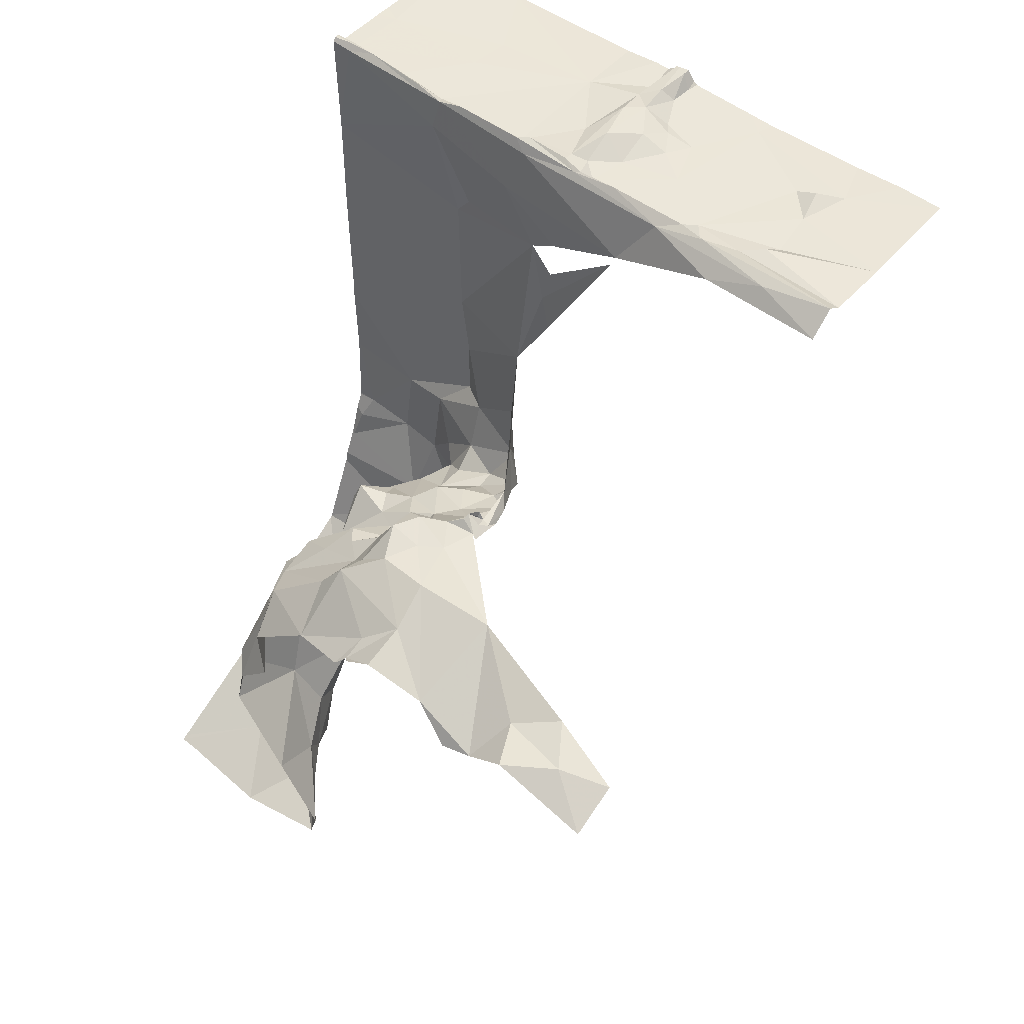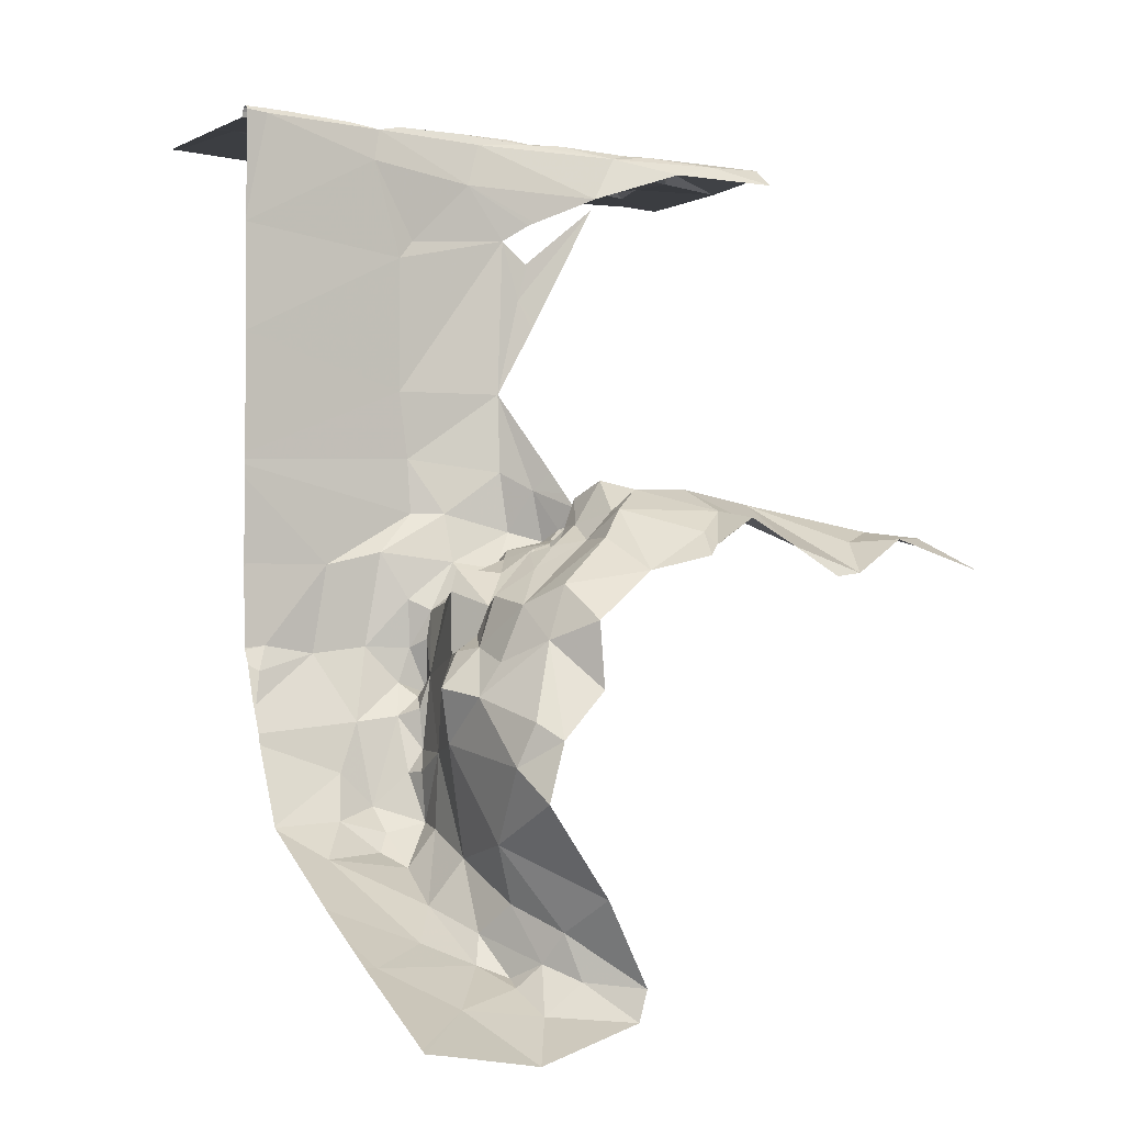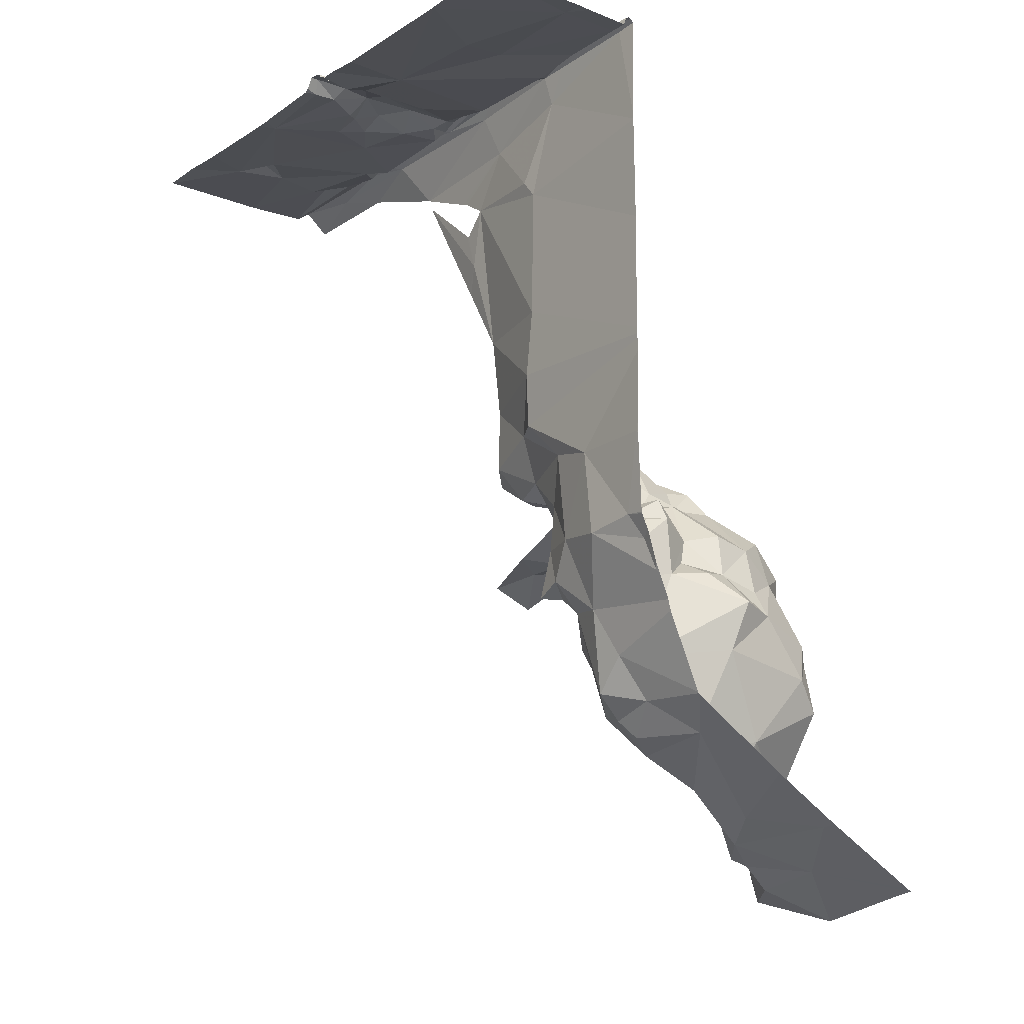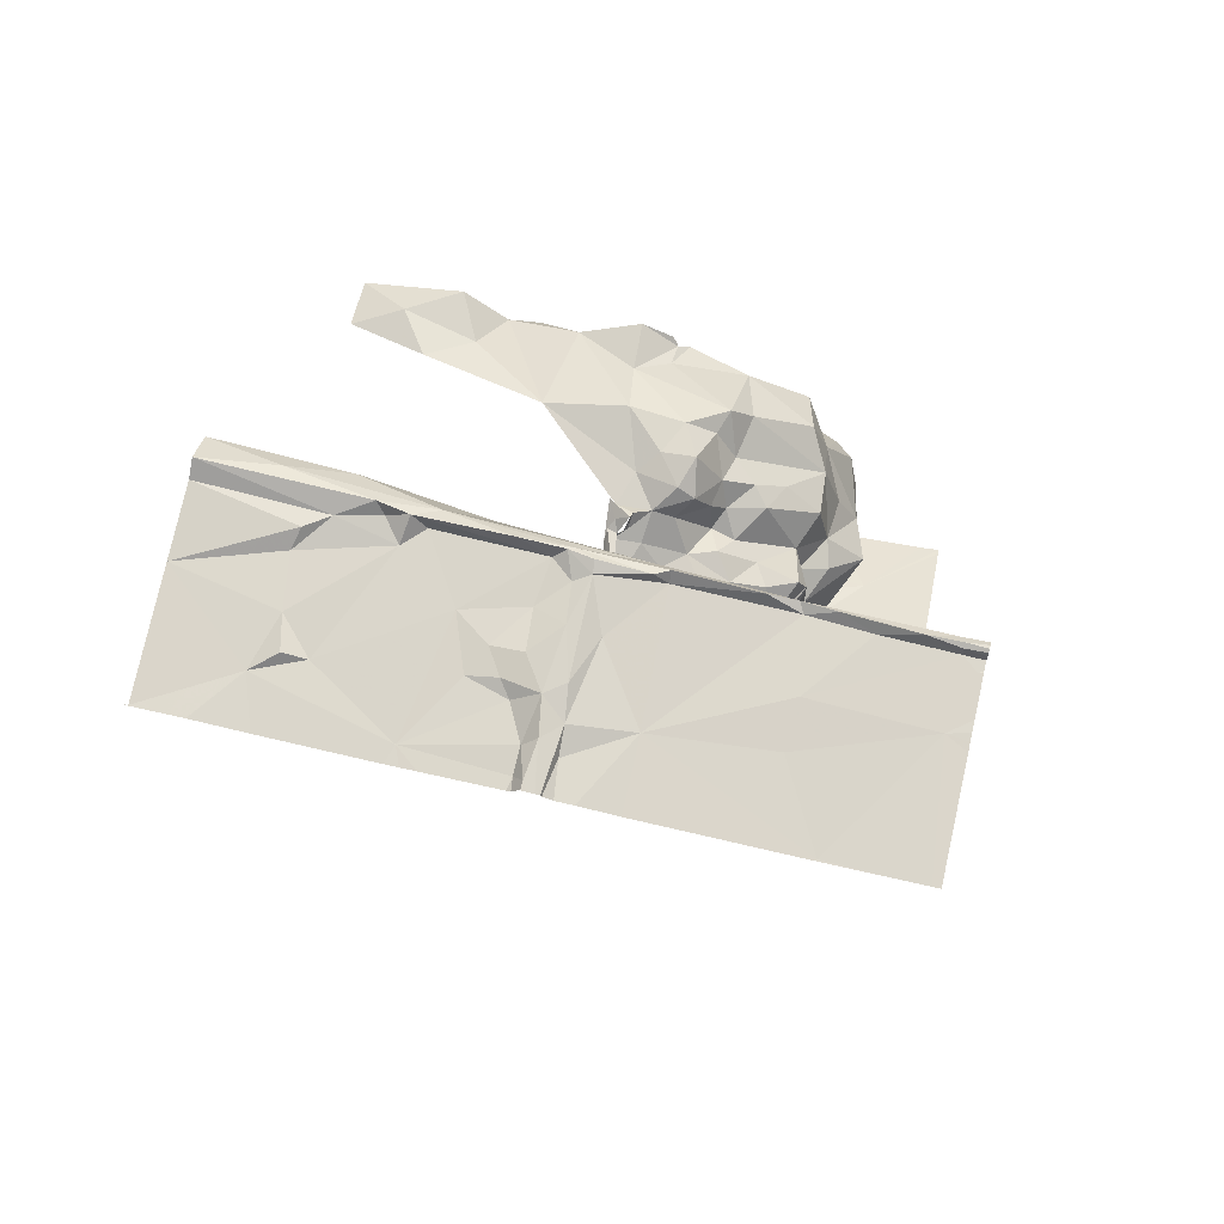
<metadata>
{"format":"obj","ext":"obj","renderer":"f3d","projection":"perspective","resolution":1024,"background":"white","views":[{"elev":49.9,"azim":129.4,"up":"+Z"},{"elev":-2.0,"azim":57.6,"up":"+Z"},{"elev":-16.4,"azim":-38.6,"up":"+Z"},{"elev":73.5,"azim":-77.0,"up":"+Z"}]}
</metadata>
<code>
v 60.41 70.64 13.72
v 60.63 78.72 14.22
v 60.78 79.06 13.74
v 60.95 82.36 13.59
v 60.38 89.67 13.66
v 64.98 81.68 13.69
v 62.73 85.24 13.59
v 61.53 77.97 13.78
v 60.35 89.77 13.72
v 64.52 68 13.83
v 67.04 67.96 14.2
v 66.88 67.97 14.13
v 80.39 67.28 -17.46
v 67.3 73.76 1.802
v 67.29 73.42 4.286
v 67.27 68.05 -5.066
v 67.13 67.36 -2.151
v 66.4 67.46 13.82
v 66.79 67.93 13.83
v 67.24 68.07 13.99
v 67.98 67.39 -7.122
v 67.67 67.65 -5.962
v 71.11 68.66 -12.37
v 74.8 70.2 -14.91
v 77.96 69.97 -16.68
v 62.72 75.98 13.75
v 62.03 86.82 13.65
v 76.35 67.76 -15.37
v 63.06 72.11 13.74
v 64.65 72.01 13.84
v 62.44 78.01 14.03
v 65.06 77.59 13.88
v 61.85 78.59 14.18
v 66.96 72.37 13.76
v 66.97 76.14 13.84
v 63.53 78.16 14.21
v 66.83 70.35 13.84
v 67.01 69.06 14.19
v 67.35 73.39 9.231
v 67.42 72.3 12.74
v 67.34 73.93 9.899
v 67.27 71.5 13.93
v 67.16 71.43 14.07
v 67.28 72.56 13.91
v 67.78 76.05 12.13
v 68.76 70.31 -9.577
v 69.64 69.84 -11.21
v 68.89 71.52 -10.79
v 67.42 73.83 -0.2175
v 67.32 70.45 -2.15
v 67.72 72.43 -1.671
v 67.59 71.87 -5.107
v 68.25 73.3 -3.383
v 67.21 69.96 -5.351
v 68.15 73.4 -5.146
v 68.04 73 -6.412
v 68.31 71.17 -7.793
v 68.75 72.6 -7.595
v 69.48 72.65 -9.591
v 69.5 73.22 -8.792
v 70.34 72.86 -11.32
v 70.26 71.11 -12.31
v 69.81 71.59 -11.67
v 70.24 72.77 -9.53
v 66.68 78.22 14.1
v 65.1 78.6 14.25
v 67.33 78.85 14.05
v 67.09 78.27 14.21
v 67.02 76.6 14.22
v 67.26 76.16 14.16
v 67.2 73.48 14.12
v 67.89 77.48 10.14
v 68.26 77.06 4.286
v 68.54 76.99 1.345
v 69.59 77.78 0.6447
v 68.07 74.9 -0.229
v 68.7 77.25 -0.875
v 68.66 74.91 -2.019
v 70.18 78.18 1.32
v 69.22 76.41 -2.249
v 69.6 78.18 -1.233
v 70.39 78.31 0.9792
v 68.83 73.92 -3.789
v 69.56 74.98 -2.74
v 69.9 76.45 -2.354
v 70.71 74.99 -2.728
v 70.59 77.75 -1.39
v 70.38 73.63 -3.521
v 67.46 76.66 13.78
v 68.04 78.08 7.944
v 68.02 78.42 9.324
v 68.03 78.55 9.427
v 68.27 78.55 6.837
v 68.74 73.79 -4.836
v 69.8 73.34 -6.132
v 68.25 74.11 -6.823
v 68.76 73.43 -6.926
v 69.39 73.14 -7.319
v 71.93 72.48 -8.785
v 68.02 78.55 10.82
v 71.03 76.49 -1.527
v 68.21 81.25 11.65
v 71.23 71.68 -12.79
v 66.42 78.76 13.89
v 61.65 79.05 13.79
v 63.07 78.79 14.23
v 62.82 79.65 13.72
v 63.23 81.02 13.65
v 63.34 80.03 13.86
v 64.14 79.5 14.06
v 64.18 80.56 13.76
v 65.53 79.62 13.72
v 62.68 86.01 13.89
v 63.85 86.29 13.68
v 66.42 83.65 13.66
v 65.63 86.54 13.63
v 64.53 89.75 13.71
v 67.24 79.06 14.1
v 67.01 79.45 13.8
v 67.23 80.51 14.2
v 67.09 82.99 13.67
v 67.22 83.49 14.16
v 67.14 84.23 13.85
v 67.4 84.51 14.18
v 67.63 82.67 13.88
v 68.2 81.44 12.09
v 68.05 78.84 10.94
v 68.26 85.32 13.44
v 68.27 78.67 7.06
v 66.8 85.6 13.88
v 67.46 89.77 14.22
v 66.25 86.35 14
v 66.92 89.78 13.84
v 67.85 87.3 14.02
v 68.37 89.77 13.47
v 71.71 73.26 -3.199
v 72.97 72.61 -2.391
v 72.57 73.67 -2.463
v 74.59 72.94 -3.713
v 73.12 72.3 -3.2
v 73.4 74.15 -2.553
v 75.18 74.21 -1.904
v 75.92 72.38 -3.404
v 77.12 71.82 -11.58
v 75.2 71.04 -8.343
v 73.99 72.31 -12.29
v 75.64 70.51 -6.467
v 74.62 71.66 -5.269
v 73.26 72.26 -5.391
v 75.67 71.94 -5.119
v 74.19 72.71 -4.731
v 71.61 72.54 -11.46
v 73.28 71.35 -13.89
v 75.29 72.15 -14.67
v 75.75 71.79 -15.65
v 72.07 77.28 -1.237
v 71.12 78.58 -1.032
v 72.58 78.05 -0.6595
v 71.48 75.53 -1.673
v 72.34 74.89 -2.02
v 72.8 76.5 -1.447
v 73.6 77.91 -0.1186
v 73.67 77.14 -0.5297
v 74.27 76.6 0.07065
v 74.11 75.92 -2.146
v 73.22 75.53 -1.691
v 74.41 77.22 0.4091
v 74.49 76.06 -0.9464
v 73.91 75.06 -2.248
v 73.07 78.55 0.3424
v 73.07 78.55 0.3427
v 73.02 79.03 -0.01725
v 75.53 76.83 0.6342
v 75.54 78.06 0.3408
v 75.46 75.87 -0.9116
v 74.79 75.56 -1.706
v 75.82 74.76 -1.667
v 80.35 71.78 -10.09
v 80.42 73.97 -13.2
v 79.2 71.26 -8.965
v 76.53 72.65 -13.61
v 77.2 71.04 -6.742
v 80.42 72.29 -8.078
v 79.72 71.67 -7.505
v 77.53 73.25 -15.51
v 78.94 72.64 -4.884
v 77.28 71.8 -5.613
v 78.89 73.25 -3.056
v 77.55 72.49 -3.724
v 80.41 71.43 -18.24
v 78.34 72.84 -17.09
v 80.37 68 -17.59
v 80.31 75.21 -17.22
v 77.09 72.52 -16.3
v 76.43 72.68 -16.06
v 76.92 76.4 -0.4937
v 76.77 77.46 0.288
v 76.57 75.62 -1.489
v 76.31 73.71 -2.498
v 79.36 78.51 -1.249
v 77.83 76.1 -0.4746
v 80.06 75.86 -2.598
v 80.44 78.05 -2.081
v 78.17 75.34 -1.456
v 80.42 73.64 -4.245
v 78.31 73.61 -14.44
v 80.29 75.54 -16.16
v 78.72 74.06 -16.02
v 80.45 73.81 -6.486
v 73.29 78.49 0.2077
v 72.81 78.58 -0.1974
v 70.81 78.55 0.3131
v 70.69 78.47 0.5114
v 72.48 79 -0.5255
v 72.25 79.26 -0.4619
v 71.03 78.67 -0.02832
v 78.59 79.67 -0.4821
v 70.31 78.44 -0.8075
v 70.43 78.33 0.9156
v 71.56 79.08 -0.4421
v 74.78 78.74 0.02021
v 73.51 79.12 -0.01956
v 72.59 78.88 -0.1964
v 72.67 78.69 -0.08242
v 73.07 78.55 0.3415
v 76.91 79.44 0.346
v 80.21 78.45 -1.686
v 72.69 79.23 -0.214
v 73.68 79.38 -0.02424
v 72.57 78.67 0.1304
v 76.52 82.38 -0.08231
v 80.38 79.77 -0.7777
v 79.95 81.92 -1.673
v 80.43 78.69 -1.45
v 80.21 84.54 -2.552
v 80.34 78.55 -1.604
v 80.42 83.4 -2.689
v 78.69 85.3 -1.422
v 77.66 86.89 -0.983
v 79.25 87.99 -1.234
v 80.4 86.15 -1.354
v 78.46 89.74 -1.668
v 80.37 89.81 -2.393
v 68.08 77.27 7.212
v 73.29 78.83 0.1616
v 72.83 78.71 0.07318
v 73.05 79 -0.108
v 80.29 79.11 -1.232
v 80.32 78.57 -1.568
v 78.23 82.15 -0.8774
v 78.37 83.46 -1.317
v 80.08 83.23 -2.112
v 60.35 77.25 13.85
v 60.35 78.34 14.17
v 60.35 78.19 14.14
v 60.35 70.76 13.72
v 60.35 86.25 13.64
v 60.35 89.6 13.67
v 60.35 79 13.84
v 60.35 82.55 13.59
v 60.35 89.67 13.66
v 60.35 89.67 13.66
v 60.35 89.71 13.69
v 60.35 67.54 13.81
v 60.35 82.1 13.61
v 60.35 70.67 13.72
v 60.35 75.97 13.75
v 60.35 81.6 13.64
v 60.35 79.14 13.74
v 60.35 89.61 13.66
v 60.35 68.53 13.79
v 60.35 78.57 14.2
v 60.35 77.83 13.84
v 60.35 78.15 14.04
v 60.35 83.31 13.6
v 60.35 78.73 14.22
v 60.35 88.05 13.71
v 73.68 67.28 -13.73
v 72.7 67.28 -13.13
v 67.17 67.28 10.05
v 67.17 67.28 10.03
v 67.12 67.28 14.17
v 67.25 67.28 -5.21
v 67.01 67.28 14.19
v 66.78 67.28 13.81
v 66.44 67.28 13.82
v 67.13 67.28 -2.175
v 66.91 67.28 14.14
v 79.1 67.28 -16.78
v 64.15 67.28 13.82
v 80.19 67.28 -17.36
v 67.21 67.28 6.107
v 69.85 67.28 -11.37
v 67.17 67.28 10.2
v 68.52 67.28 -8.53
v 64.71 67.28 13.83
v 67.21 67.28 6.128
v 64.45 67.28 13.82
v 68.42 67.28 -8.133
v 67.19 67.28 0.8828
v 67.18 67.28 1.348
v 80.29 67.28 -17.41
v 60.35 67.28 13.81
v 68.03 67.28 -7.235
v 67.14 67.28 -1.741
v 67.13 67.28 -2.288
v 67.17 67.28 1.768
v 67.17 67.28 1.53
v 69.75 67.28 -11.27
v 69.77 67.28 -11.31
v 76.42 67.28 -15.32
v 60.36 67.28 13.81
v 67.24 67.28 -5.15
v 67.24 67.28 14.05
v 65.08 67.28 13.82
v 66.42 67.28 13.82
v 67.88 67.28 -6.878
v 67.51 67.28 -5.738
v 75.1 67.28 -14.56
v 67.13 67.28 -2.138
v 66.84 67.28 14
g obj_0
f 1 256 266
f 271 1 266
f 267 256 1
f 1 271 10
f 26 267 1
f 271 264 10
f 1 10 29
f 267 26 253
f 29 26 1
f 10 264 312
f 10 30 29
f 273 253 26
f 29 30 26
f 312 290 10
f 264 303 312
f 19 30 10
f 8 273 26
f 30 34 26
f 298 10 290
f 19 10 18
f 37 30 19
f 8 274 273
f 8 26 31
f 26 34 35
f 37 34 30
f 10 298 296
f 10 315 18
f 18 286 19
f 26 32 31
f 26 35 32
f 315 10 296
f 315 316 18
f 286 285 19
f 18 316 286
f 31 32 36
f 35 65 32
f 65 36 32
f 36 106 31
f 66 36 65
f 106 36 66
f 31 106 33
f 33 254 31
f 272 254 33
f 254 255 31
f 33 2 272
f 272 2 276
f 2 3 259
f 259 276 2
f 259 3 269
f 3 2 105
f 4 3 105
f 105 2 33
f 105 33 106
f 105 106 107
f 106 109 107
f 106 110 109
f 108 107 109
f 66 110 106
f 111 109 110
f 109 111 108
f 66 112 110
f 111 110 112
f 108 111 6
f 66 104 112
f 66 65 104
f 119 112 104
f 104 65 118
f 119 104 118
f 118 65 68
f 68 65 69
f 4 275 260
f 257 275 4
f 265 4 260
f 4 27 257
f 268 4 265
f 27 4 7
f 257 27 277
f 4 268 3
f 4 6 7
f 113 27 7
f 258 277 27
f 268 269 3
f 6 115 7
f 6 4 108
f 27 113 114
f 113 7 114
f 5 258 27
f 114 7 115
f 115 6 121
f 108 4 107
f 117 27 114
f 5 27 117
f 258 5 270
f 116 114 115
f 119 121 6
f 107 4 105
f 117 114 116
f 270 5 261
f 115 130 116
f 112 119 6
f 116 132 117
f 261 5 262
f 116 130 132
f 111 112 6
f 132 133 117
f 262 5 263
f 133 132 130
f 263 5 9
f 19 285 12
f 12 38 19
f 285 321 12
f 38 12 11
f 38 37 19
f 288 12 321
f 12 288 11
f 37 38 43
f 288 284 11
f 37 43 34
f 282 11 284
f 34 43 44
f 44 71 34
f 35 34 71
f 35 71 70
f 70 69 35
f 35 69 65
f 20 314 294
f 40 20 294
f 282 314 20
f 294 280 40
f 42 20 40
f 11 282 20
f 39 40 280
f 44 42 40
f 42 38 20
f 20 38 11
f 280 281 39
f 41 40 39
f 43 42 44
f 44 40 45
f 38 42 43
f 297 39 281
f 45 40 41
f 72 41 39
f 44 45 89
f 292 39 297
f 41 72 45
f 15 72 39
f 71 44 89
f 126 89 45
f 292 15 39
f 45 72 100
f 244 72 15
f 89 70 71
f 125 89 126
f 45 127 126
f 15 292 307
f 45 100 127
f 72 244 90
f 244 15 73
f 70 89 67
f 67 89 125
f 128 125 126
f 308 15 307
f 244 73 90
f 72 90 91
f 73 15 14
f 67 125 120
f 128 134 125
f 308 14 15
f 90 73 93
f 92 91 90
f 74 73 14
f 134 128 135
f 49 14 308
f 129 90 93
f 90 102 92
f 74 14 76
f 14 49 76
f 308 301 49
f 90 129 102
f 74 76 77
f 49 51 76
f 50 49 301
f 76 78 77
f 78 76 51
f 50 51 49
f 301 300 50
f 77 78 80
f 53 78 51
f 52 51 50
f 305 50 300
f 53 83 78
f 52 53 51
f 52 50 54
f 305 17 50
f 83 53 55
f 55 53 52
f 54 57 52
f 50 16 54
f 320 17 305
f 17 16 50
f 52 56 55
f 21 57 54
f 57 56 52
f 54 16 22
f 287 17 320
f 16 17 306
f 56 96 55
f 21 304 57
f 21 54 22
f 58 56 57
f 16 283 22
f 306 17 287
f 306 313 16
f 97 96 56
f 21 317 304
f 304 299 57
f 22 318 21
f 57 48 58
f 283 318 22
f 283 16 313
f 318 317 21
f 57 299 46
f 59 58 48
f 57 46 48
f 299 295 46
f 61 59 48
f 59 60 58
f 46 47 48
f 309 46 295
f 63 48 47
f 47 46 309
f 62 63 47
f 309 310 47
f 47 23 62
f 23 279 24
f 279 278 24
f 23 293 279
f 23 24 153
f 319 24 278
f 293 23 47
f 24 155 153
f 103 23 153
f 319 28 24
f 293 47 310
f 155 24 28
f 103 62 23
f 311 28 319
f 155 28 25
f 28 311 289
f 25 194 155
f 25 28 289
f 194 25 191
f 195 155 194
f 289 291 25
f 25 190 191
f 155 195 154
f 25 291 302
f 190 25 192
f 191 190 193
f 302 13 25
f 192 25 13
f 63 61 48
f 61 63 103
f 62 103 63
f 64 60 59
f 60 64 99
f 59 61 64
f 64 61 99
f 60 99 95
f 61 152 99
f 149 95 99
f 60 95 98
f 152 61 103
f 152 146 99
f 140 95 149
f 99 147 149
f 98 95 97
f 60 98 58
f 103 153 152
f 146 152 153
f 146 145 99
f 140 149 139
f 95 140 88
f 148 149 147
f 99 145 147
f 95 96 97
f 146 153 154
f 144 145 146
f 139 149 151
f 88 83 95
f 148 151 149
f 147 145 182
f 96 95 94
f 154 181 146
f 154 153 155
f 181 144 146
f 144 180 145
f 151 150 139
f 83 94 95
f 148 150 151
f 182 145 180
f 94 55 96
f 185 181 154
f 181 206 144
f 180 144 178
f 143 139 150
f 94 83 55
f 184 182 180
f 185 206 181
f 154 195 185
f 179 144 206
f 183 180 178
f 178 144 179
f 150 189 143
f 183 184 180
f 185 208 206
f 207 179 206
f 187 189 150
f 206 208 207
f 189 187 186
f 188 189 186
f 205 188 186
f 186 209 205
f 67 68 69
f 67 118 68
f 69 70 67
f 120 118 67
f 75 73 74
f 75 79 73
f 77 75 74
f 75 82 79
f 77 81 75
f 75 219 82
f 218 75 81
f 75 213 219
f 216 75 218
f 75 212 213
f 75 216 212
f 216 218 220
f 81 77 80
f 85 81 80
f 80 86 85
f 87 81 85
f 84 86 80
f 81 87 218
f 80 78 84
f 86 84 83
f 87 157 218
f 83 84 78
f 218 157 220
f 220 157 215
f 157 214 215
f 222 215 214
f 83 88 86
f 86 88 160
f 86 160 159
f 136 160 88
f 86 159 101
f 136 88 140
f 160 136 138
f 101 85 86
f 136 140 137
f 136 137 138
f 160 138 141
f 85 101 87
f 137 141 138
f 97 56 58
f 97 58 98
f 120 119 118
f 119 120 122
f 121 119 122
f 122 115 121
f 115 122 123
f 122 124 123
f 130 115 123
f 130 123 124
f 130 124 131
f 130 131 133
f 120 125 122
f 124 122 125
f 134 124 125
f 134 131 124
f 134 135 131
f 139 137 140
f 137 139 141
f 141 139 169
f 141 169 166
f 166 169 165
f 160 141 166
f 142 139 143
f 169 139 142
f 169 142 176
f 165 169 176
f 148 147 150
f 182 150 147
f 182 187 150
f 182 186 187
f 182 184 186
f 186 184 183
f 209 186 183
f 156 157 87
f 101 156 87
f 101 159 156
f 156 159 161
f 160 161 159
f 161 160 166
f 165 161 166
f 156 158 157
f 158 214 157
f 161 158 156
f 158 162 214
f 158 161 163
f 162 158 163
f 163 161 165
f 162 163 164
f 165 168 163
f 164 163 168
f 162 164 167
f 164 173 167
f 170 171 172
f 172 171 246
f 172 229 170
f 246 223 172
f 215 229 172
f 223 228 172
f 228 223 216
f 220 228 216
f 220 215 228
f 167 173 174
f 197 174 173
f 167 174 221
f 221 162 167
f 221 174 226
f 221 226 231
f 164 175 173
f 175 164 168
f 176 175 168
f 168 165 176
f 176 142 177
f 176 177 175
f 199 177 142
f 175 177 198
f 142 143 199
f 198 177 199
f 175 198 196
f 189 199 143
f 198 199 189
f 173 175 196
f 198 189 204
f 173 196 197
f 189 188 204
f 204 201 198
f 202 204 188
f 201 204 202
f 188 205 202
f 200 201 202
f 202 203 200
f 200 217 201
f 203 227 200
f 217 200 227
f 227 248 217
f 248 232 217
f 195 194 185
f 185 194 191
f 208 185 191
f 193 208 191
f 208 193 207
f 196 201 197
f 201 196 198
f 201 217 197
f 226 197 217
f 217 233 226
f 174 197 226
f 217 232 233
f 226 233 250
f 250 233 252
f 250 231 226
f 252 233 237
f 252 235 250
f 251 231 250
f 237 235 252
f 251 250 235
f 231 251 238
f 251 235 238
f 239 231 238
f 241 238 235
f 238 240 239
f 238 241 240
f 240 242 239
f 240 241 243
f 240 243 242
f 210 171 211
f 210 211 162
f 211 171 224
f 214 162 211
f 224 223 211
f 224 171 225
f 223 214 211
f 223 224 230
f 224 225 230
f 222 245 210
f 245 171 210
f 162 222 210
f 221 222 162
f 222 221 231
f 223 246 245
f 247 223 245
f 246 171 245
f 247 214 223
f 245 222 247
f 247 222 214
f 172 228 215
f 215 222 229
f 248 234 232
f 249 234 248
f 248 227 249
f 249 236 234
f 249 227 236
f 274 8 31
f 274 31 255

</code>
